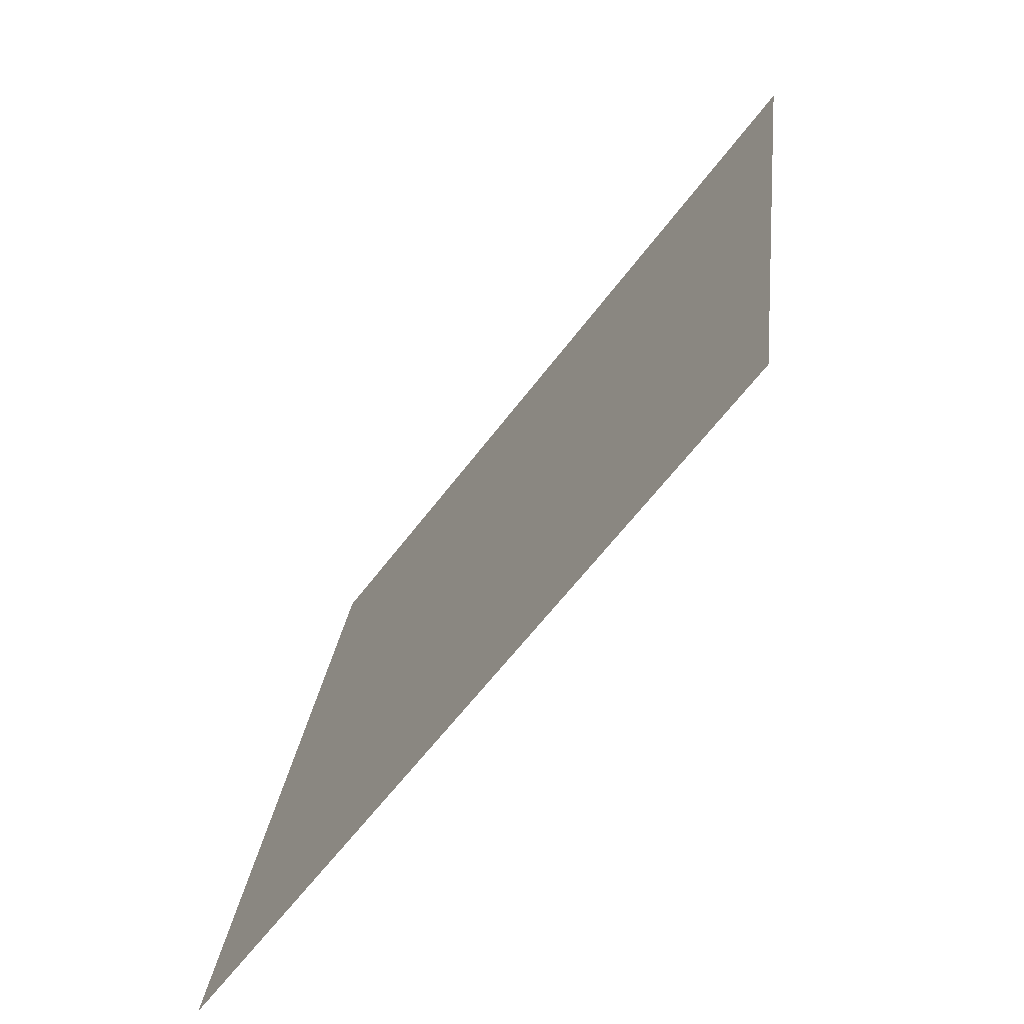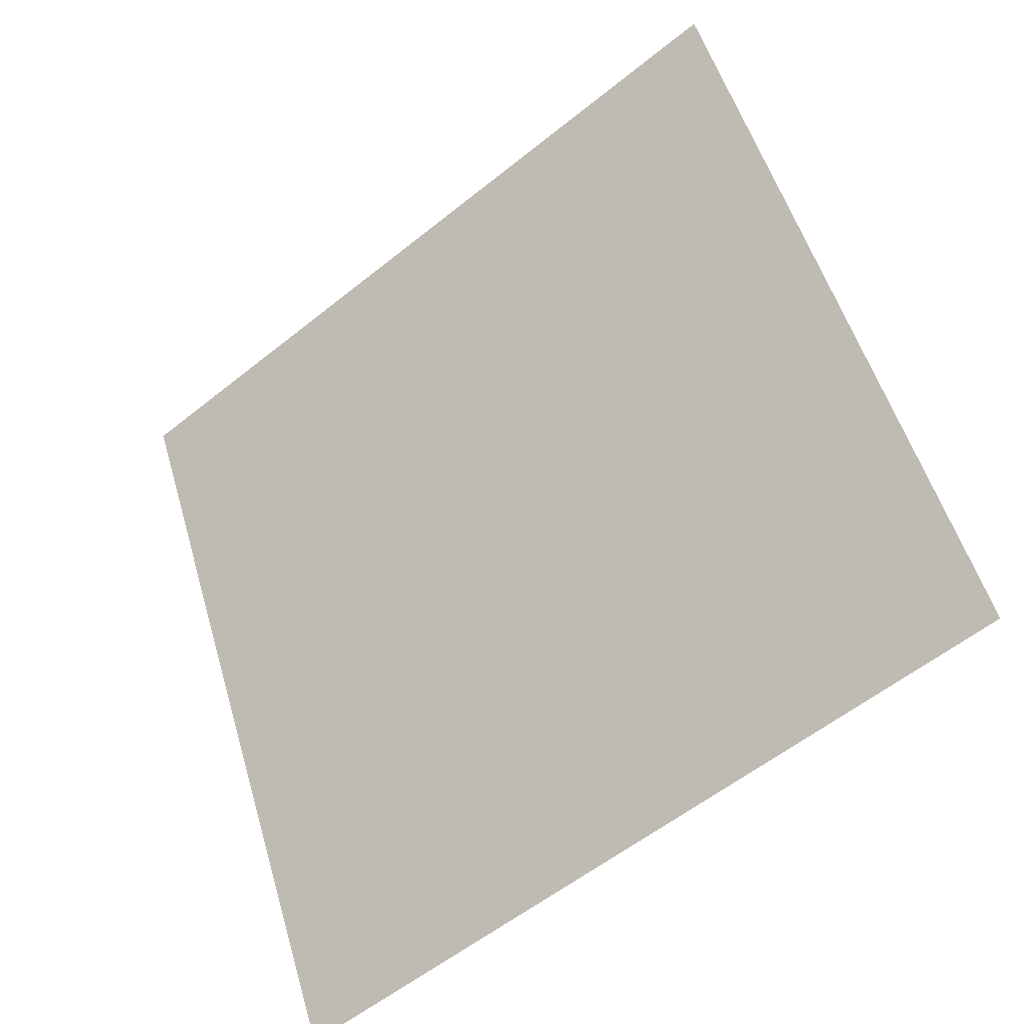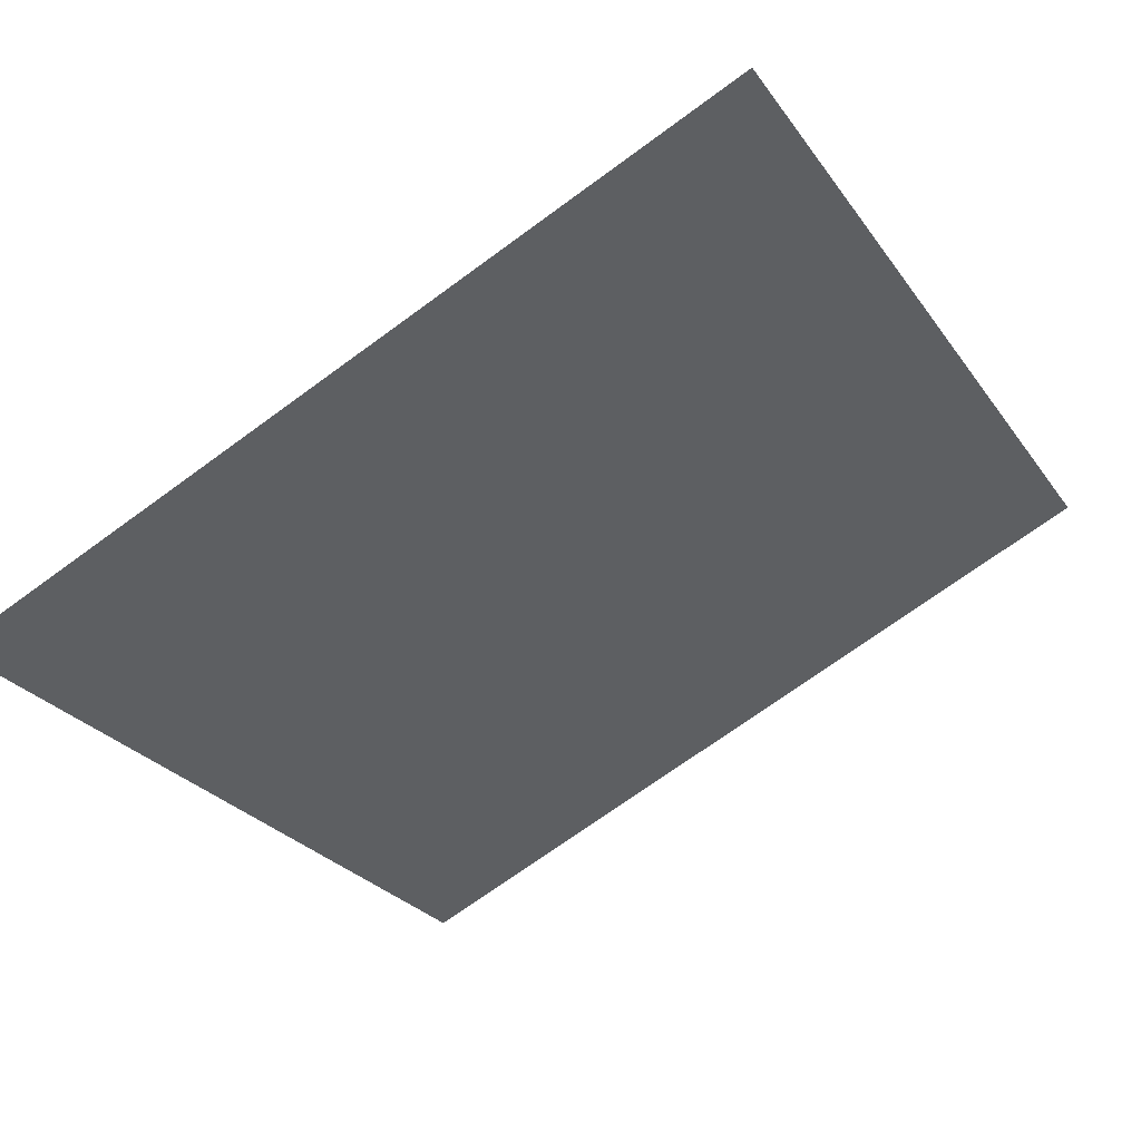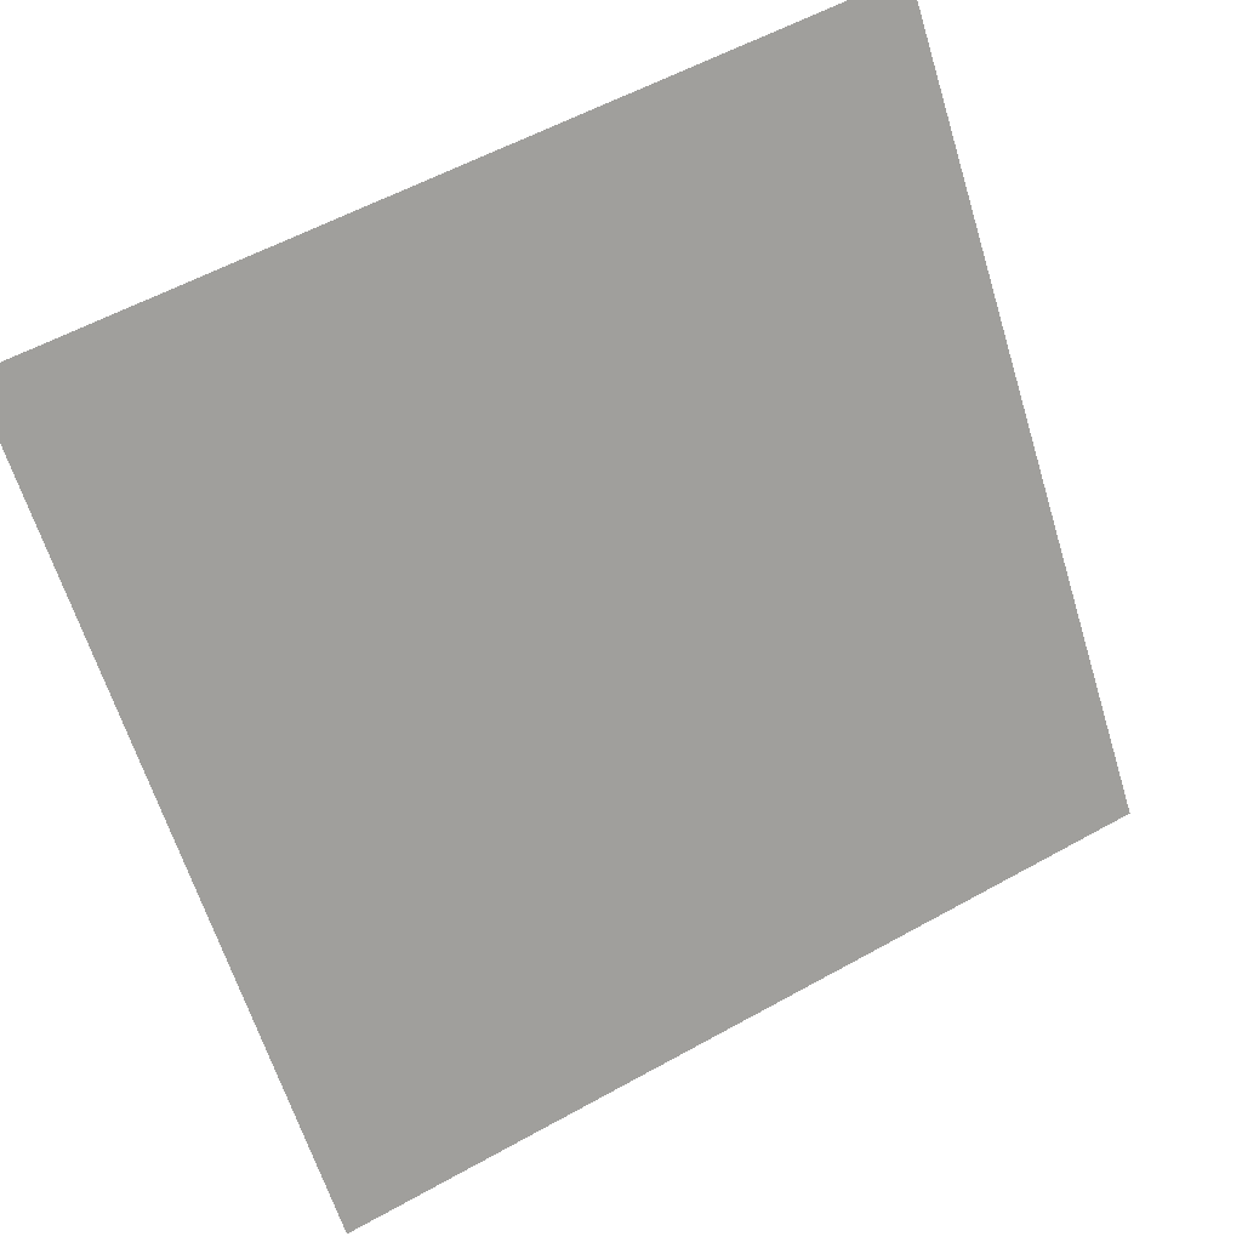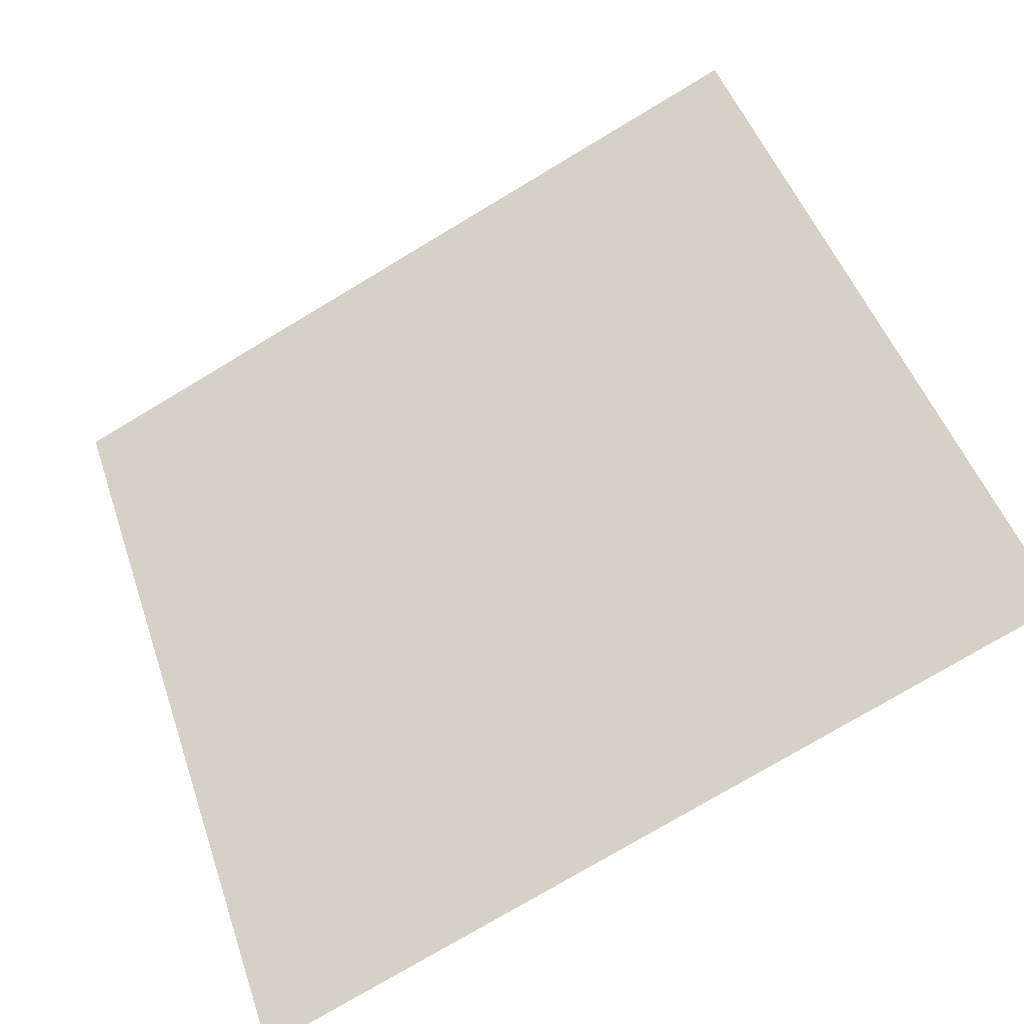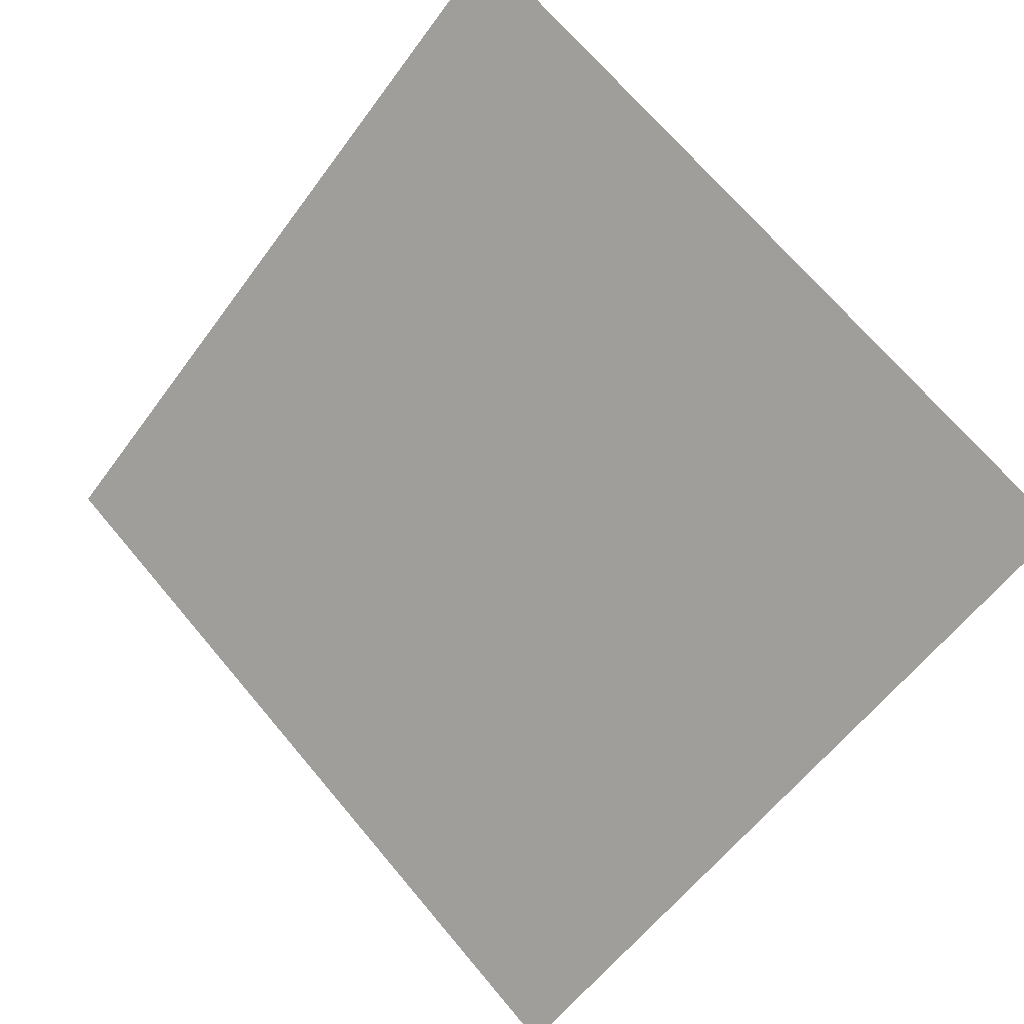
<metadata>
{"format":"obj","ext":"obj","renderer":"f3d","projection":"perspective","resolution":1024,"background":"white","views":[{"elev":24.5,"azim":94.9,"up":"+Z"},{"elev":54.4,"azim":-105.7,"up":"+Y"},{"elev":-69.1,"azim":-143.4,"up":"+Y"},{"elev":58.9,"azim":-31.2,"up":"+Z"},{"elev":-75.6,"azim":-150.5,"up":"+Z"},{"elev":-58.5,"azim":54.9,"up":"+Y"}]}
</metadata>
<code>
v -0.05925 0.7756 0.4919
v -0.06581 0.7757 0.492
v -0.06569 0.7797 0.4972
v -0.05913 0.7795 0.4972
f 4 3 2 1

</code>
